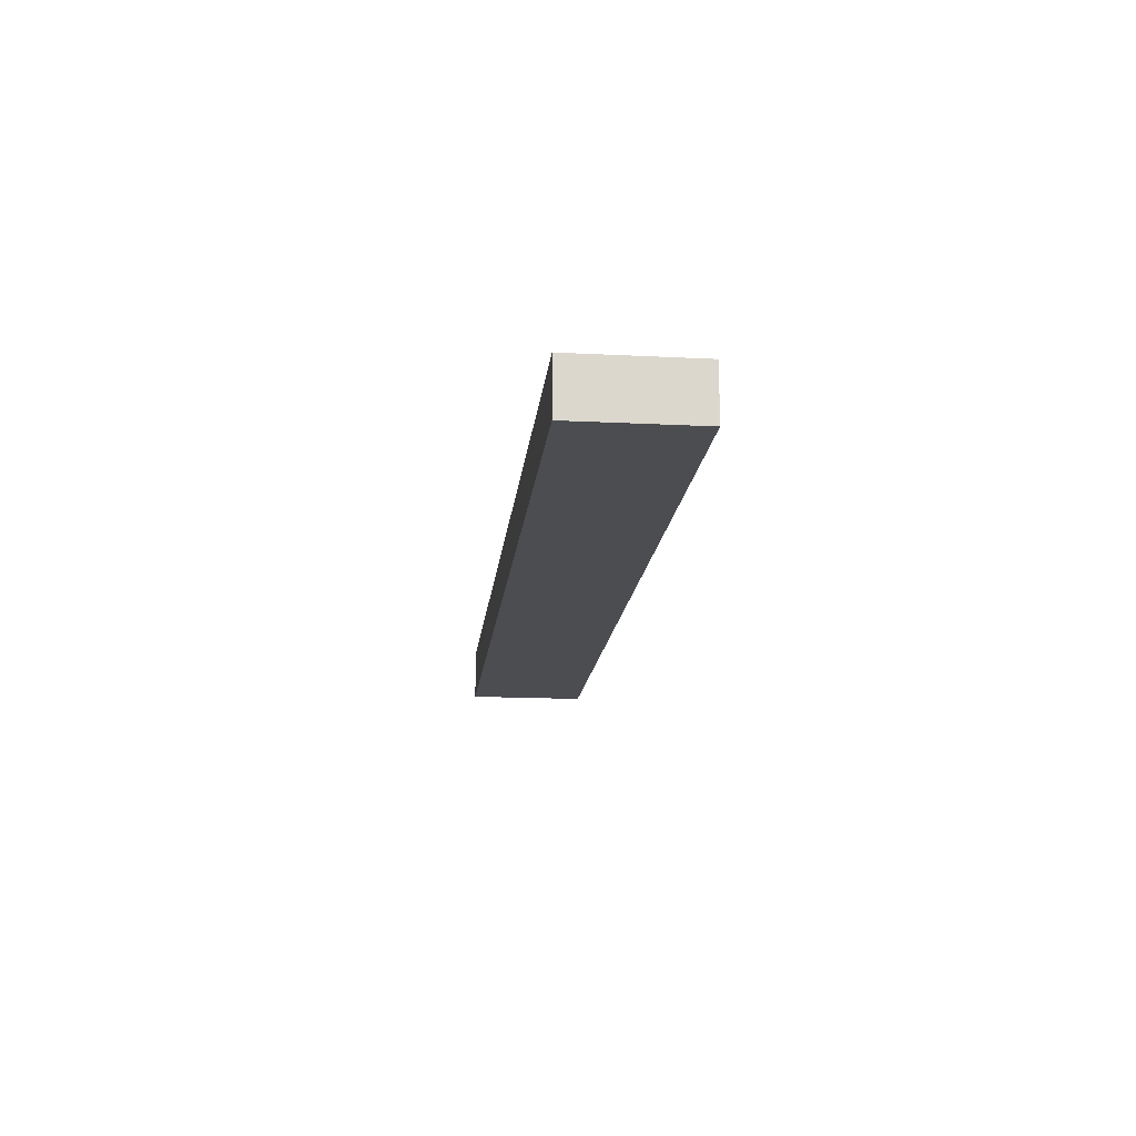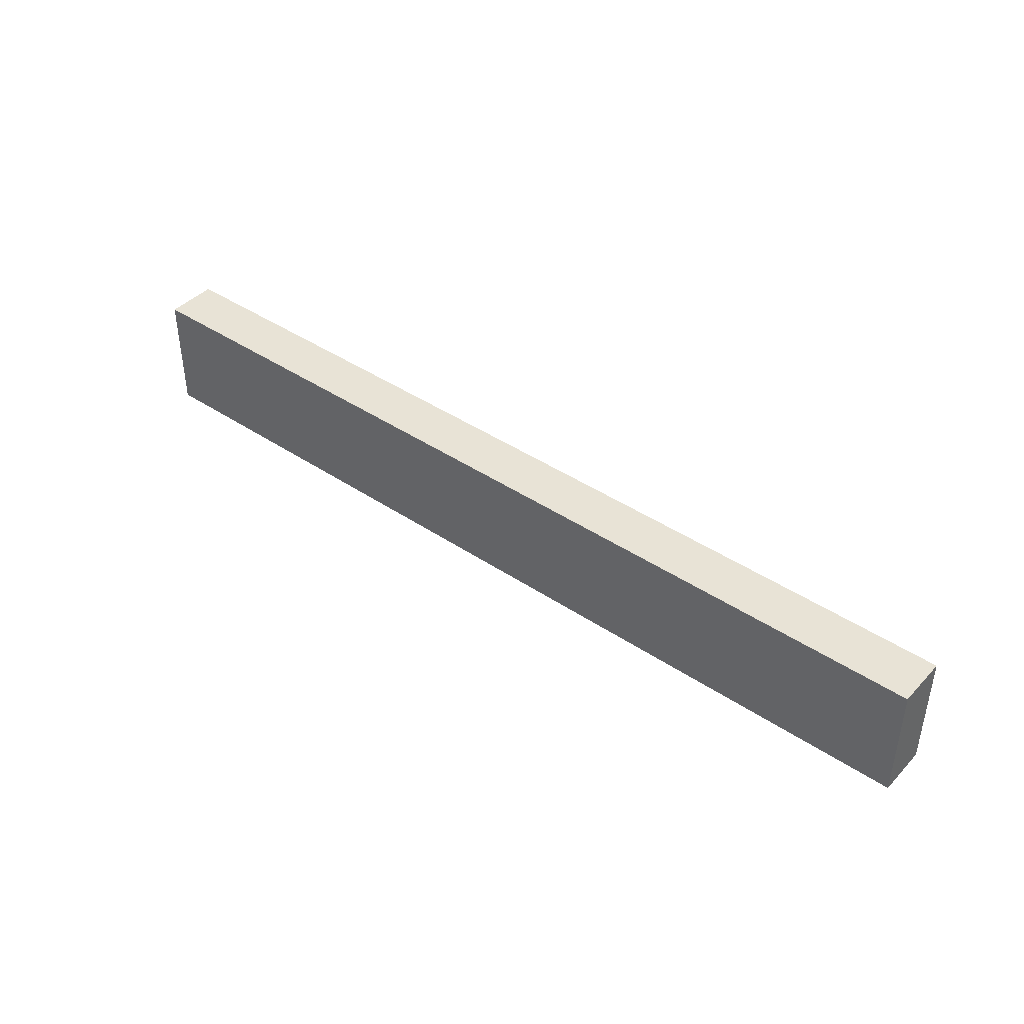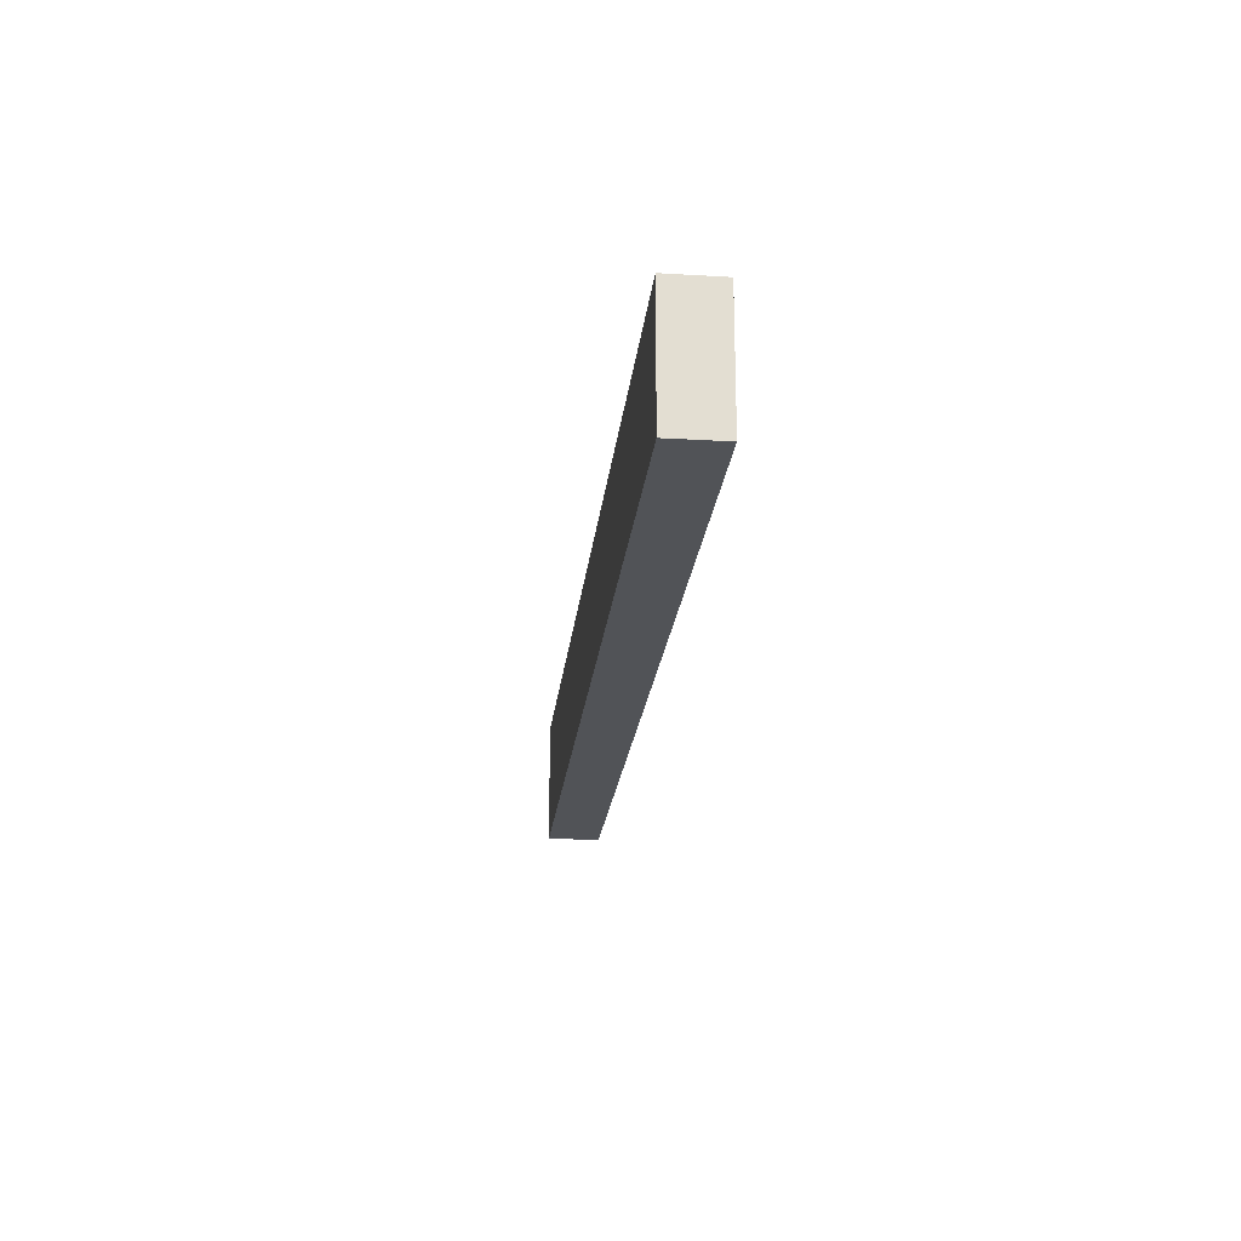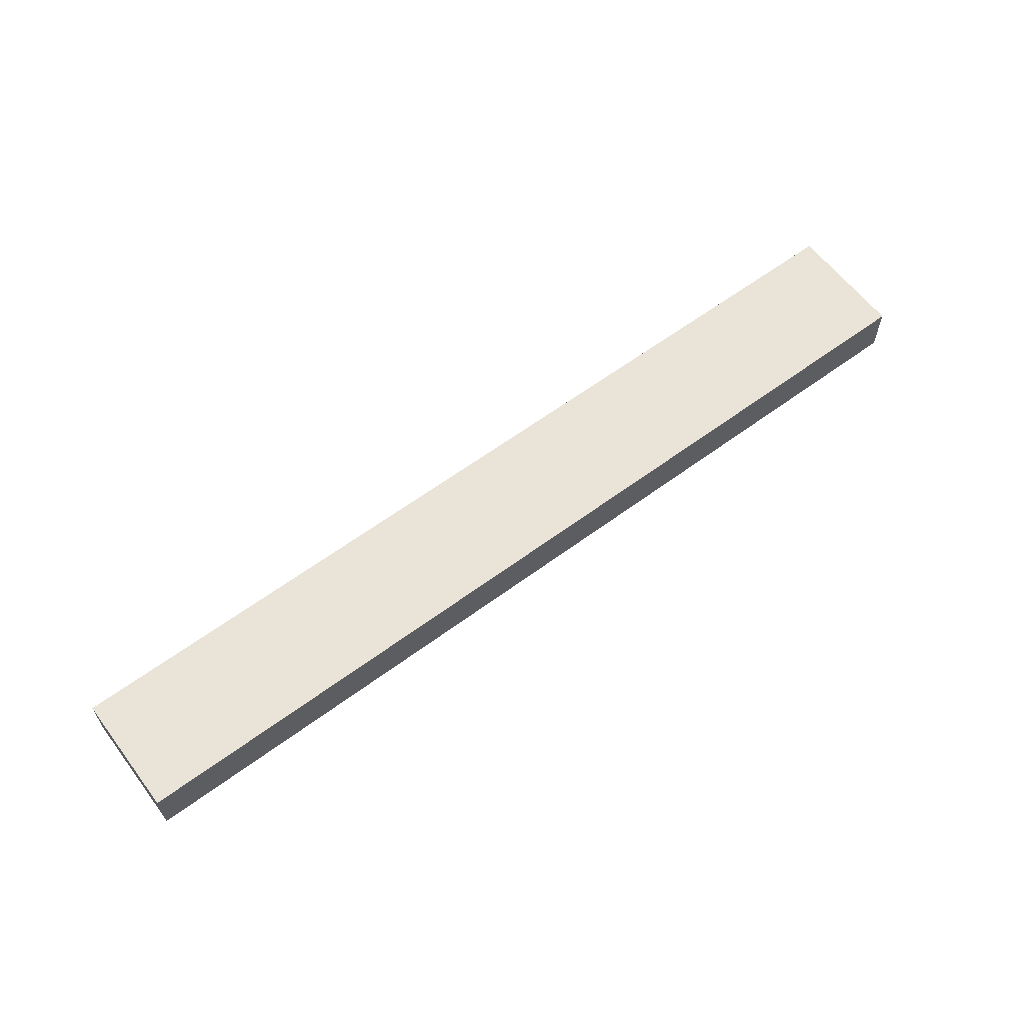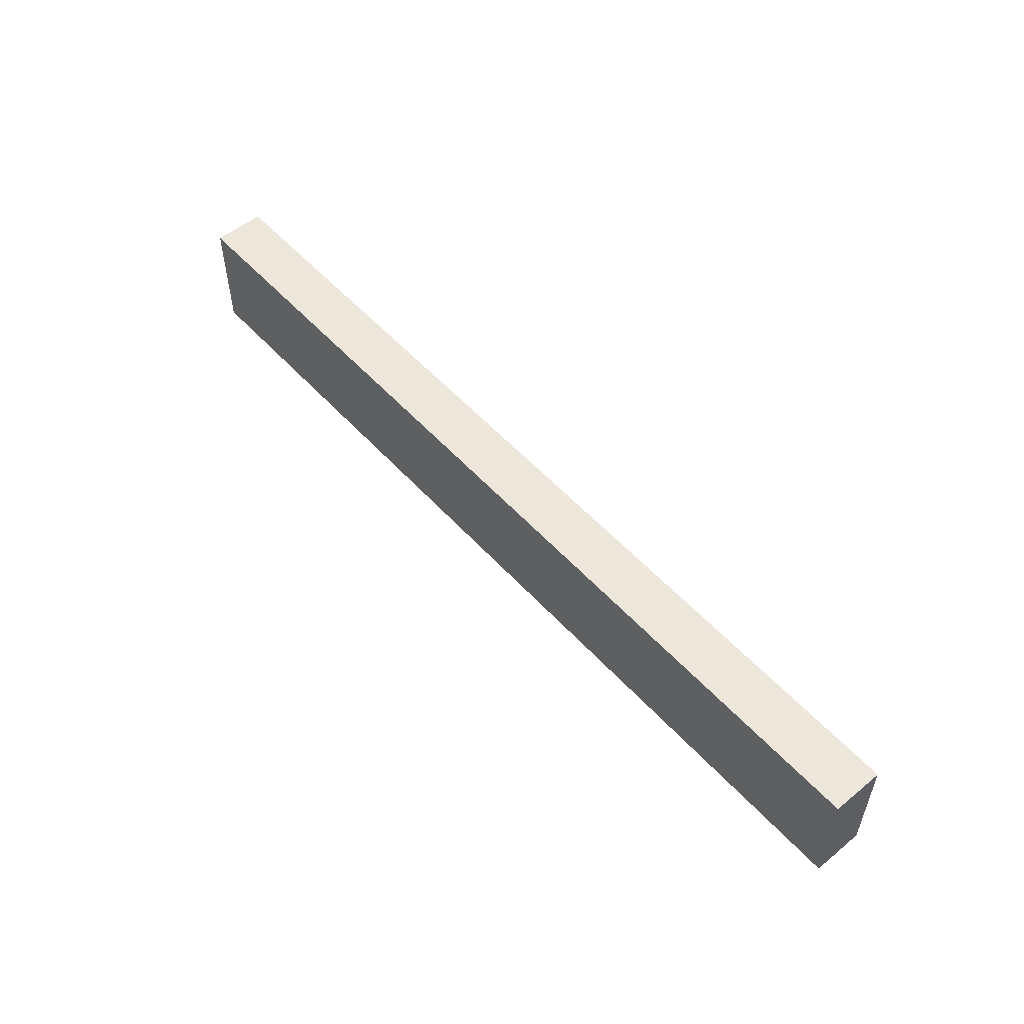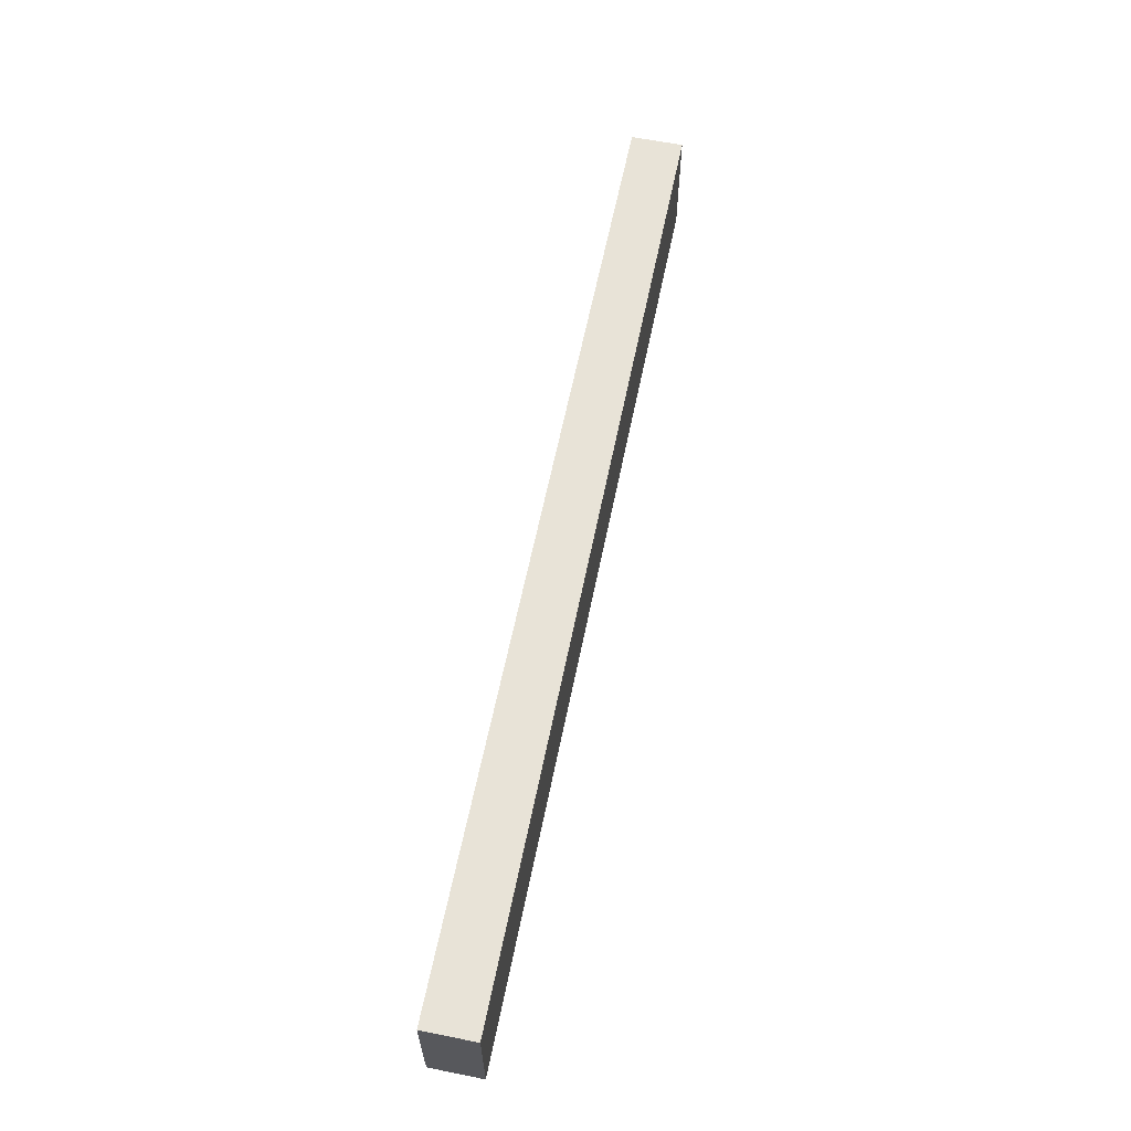
<metadata>
{"format":"obj","ext":"obj","renderer":"f3d","projection":"perspective","resolution":1024,"background":"white","views":[{"elev":-16.0,"azim":84.0,"up":"+Z"},{"elev":41.8,"azim":39.0,"up":"+Y"},{"elev":-21.7,"azim":84.0,"up":"+Y"},{"elev":61.2,"azim":-37.0,"up":"+Z"},{"elev":53.6,"azim":-131.0,"up":"+Y"},{"elev":61.8,"azim":-78.5,"up":"+Y"}]}
</metadata>
<code>
v 68.58 0 0
v 0 0 0
v 0 8.89 0
v 68.58 8.89 0
v 0 0 0
v 0 0 3.81
v 0 8.89 3.81
v 0 8.89 0
v 68.58 0 3.81
v 0 0 3.81
v 0 0 0
v 68.58 0 0
v 0 0 3.81
v 68.58 0 3.81
v 68.58 8.89 3.81
v 0 8.89 3.81
v 0 8.89 3.81
v 68.58 8.89 3.81
v 68.58 8.89 0
v 0 8.89 0
v 68.58 0 3.81
v 68.58 0 0
v 68.58 8.89 0
v 68.58 8.89 3.81
f 1 2 4
f 4 2 3
f 5 6 8
f 8 6 7
f 9 10 12
f 12 10 11
f 13 14 16
f 16 14 15
f 18 19 17
f 17 19 20
f 21 22 24
f 24 22 23

</code>
